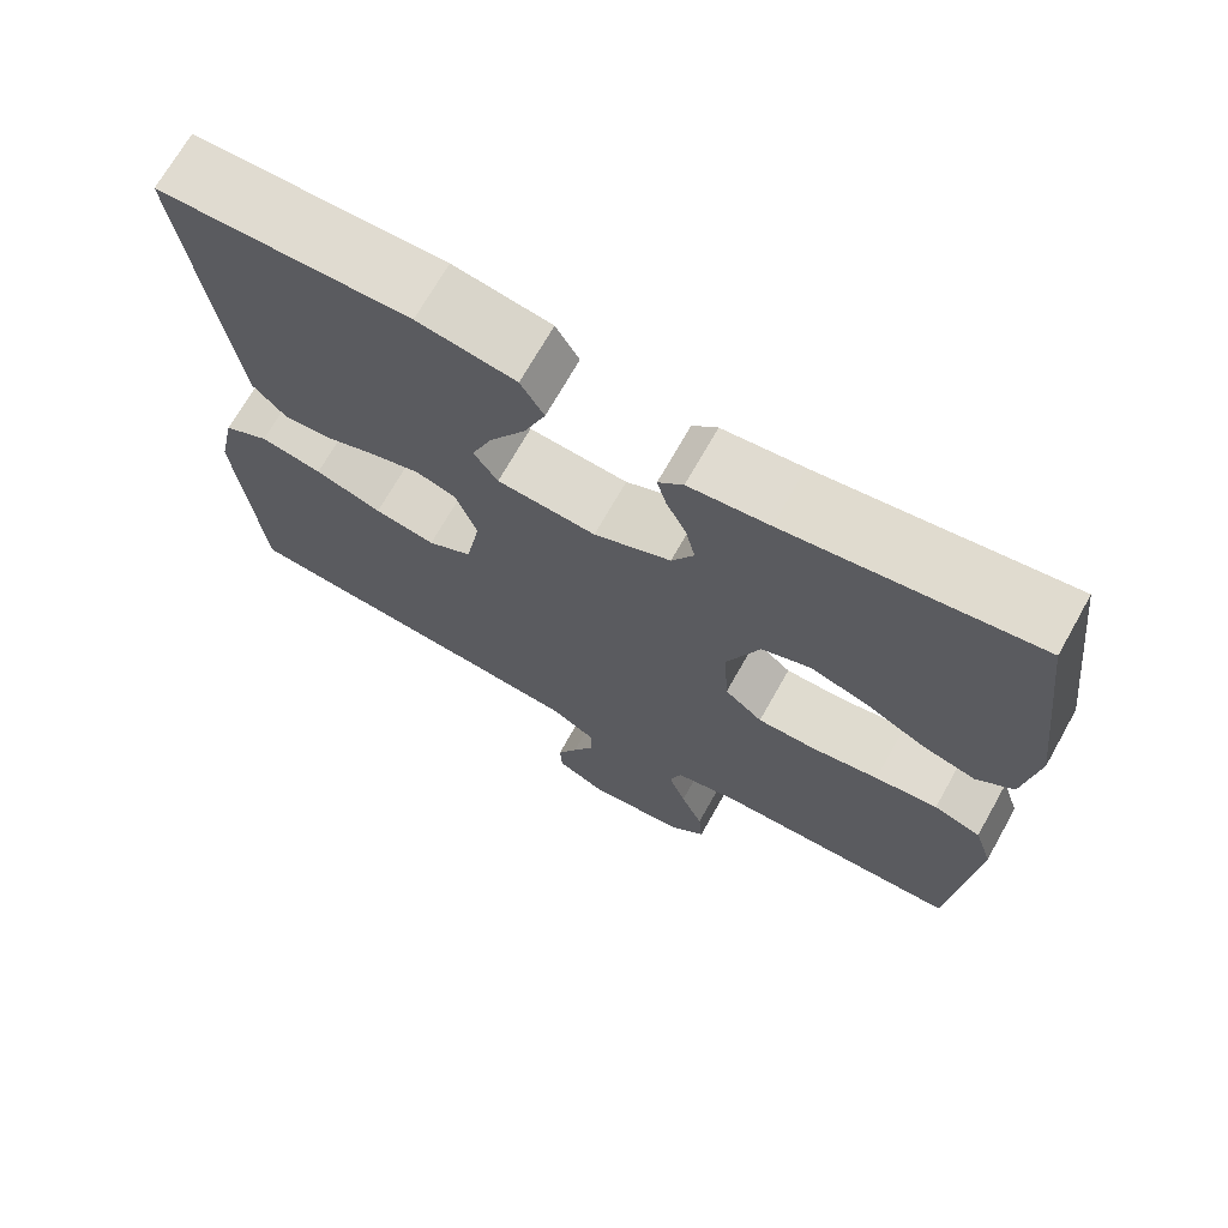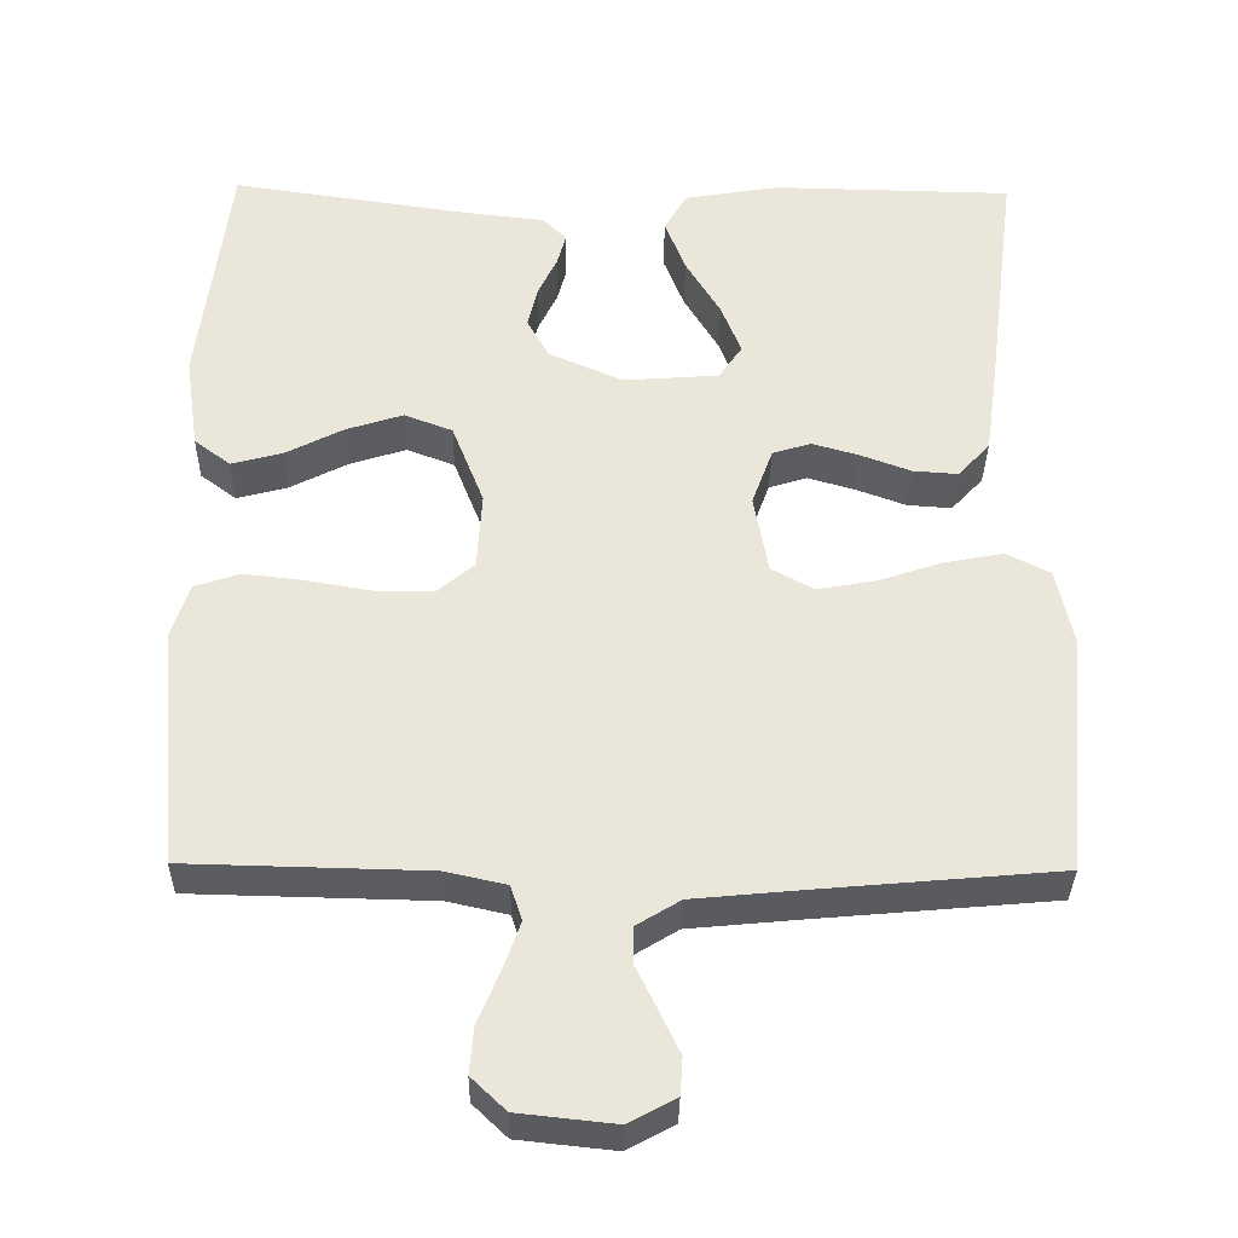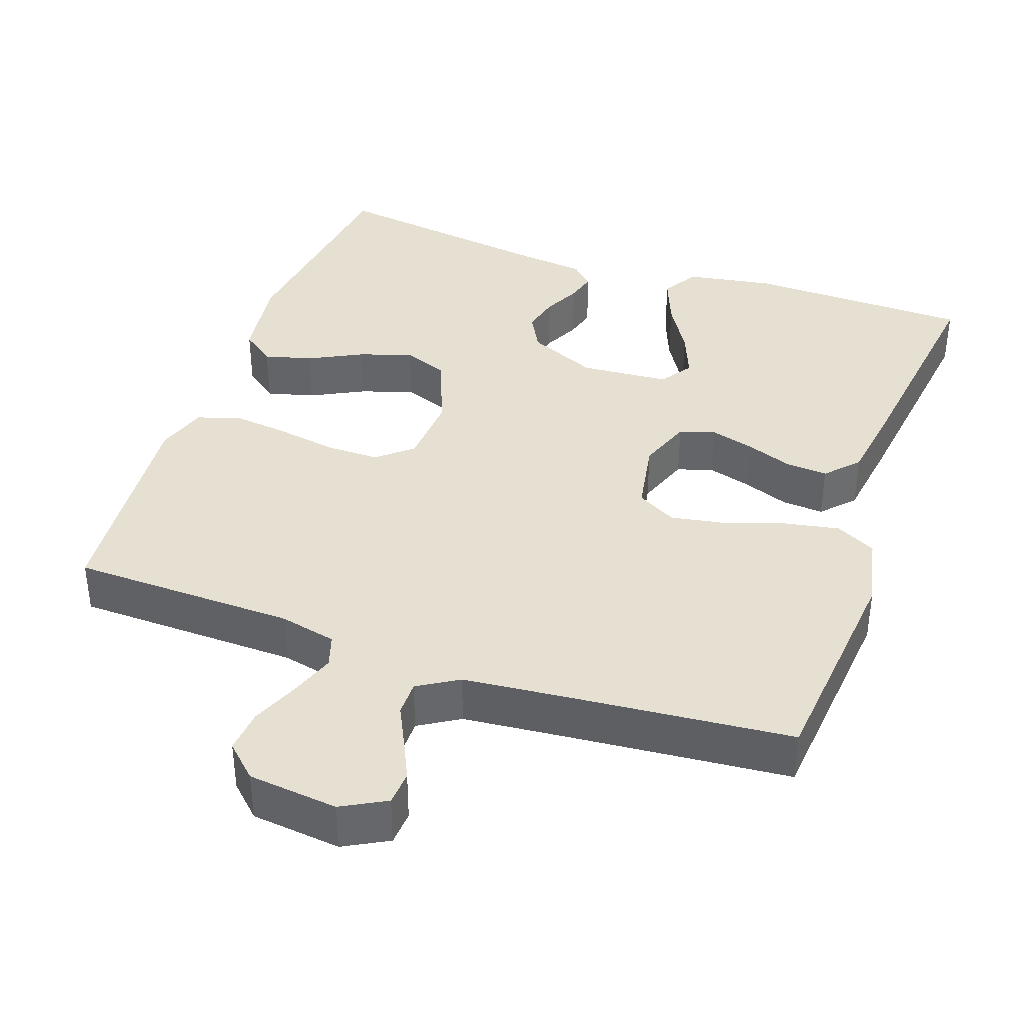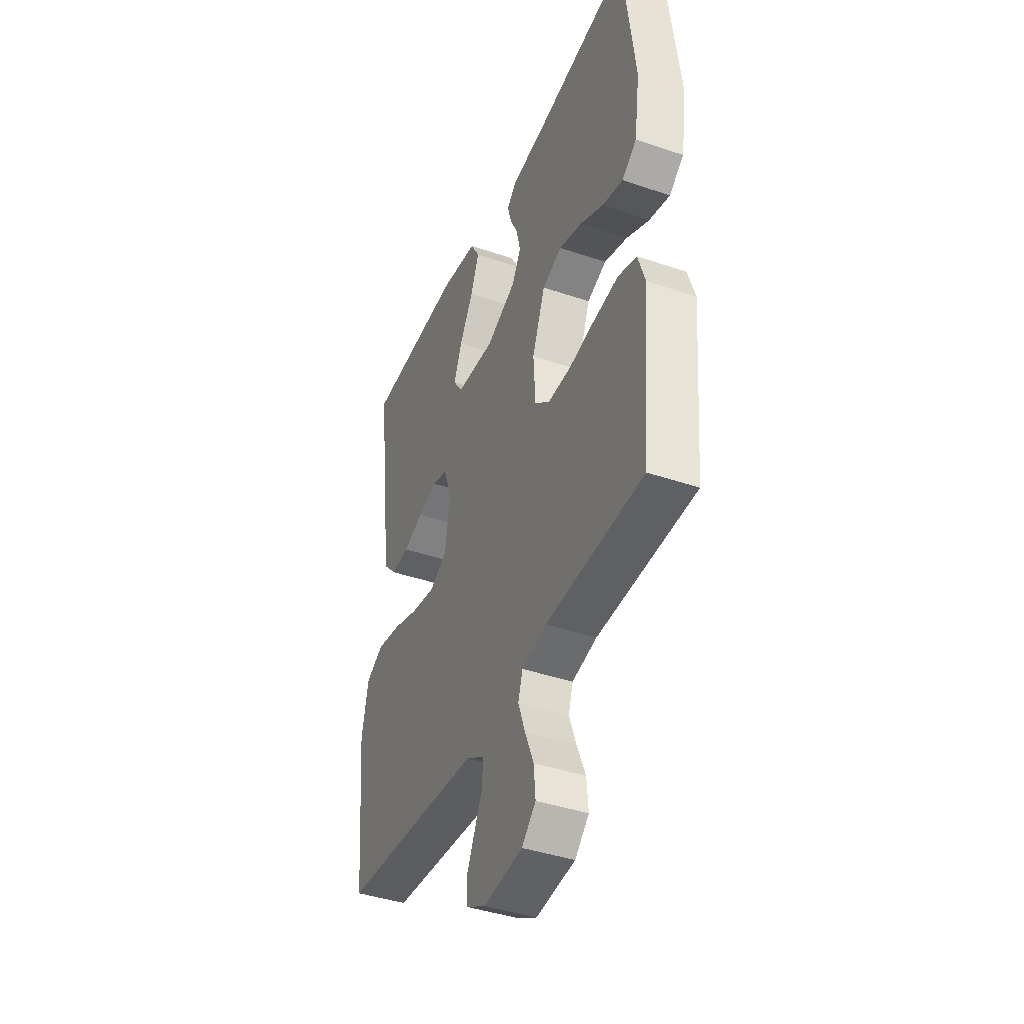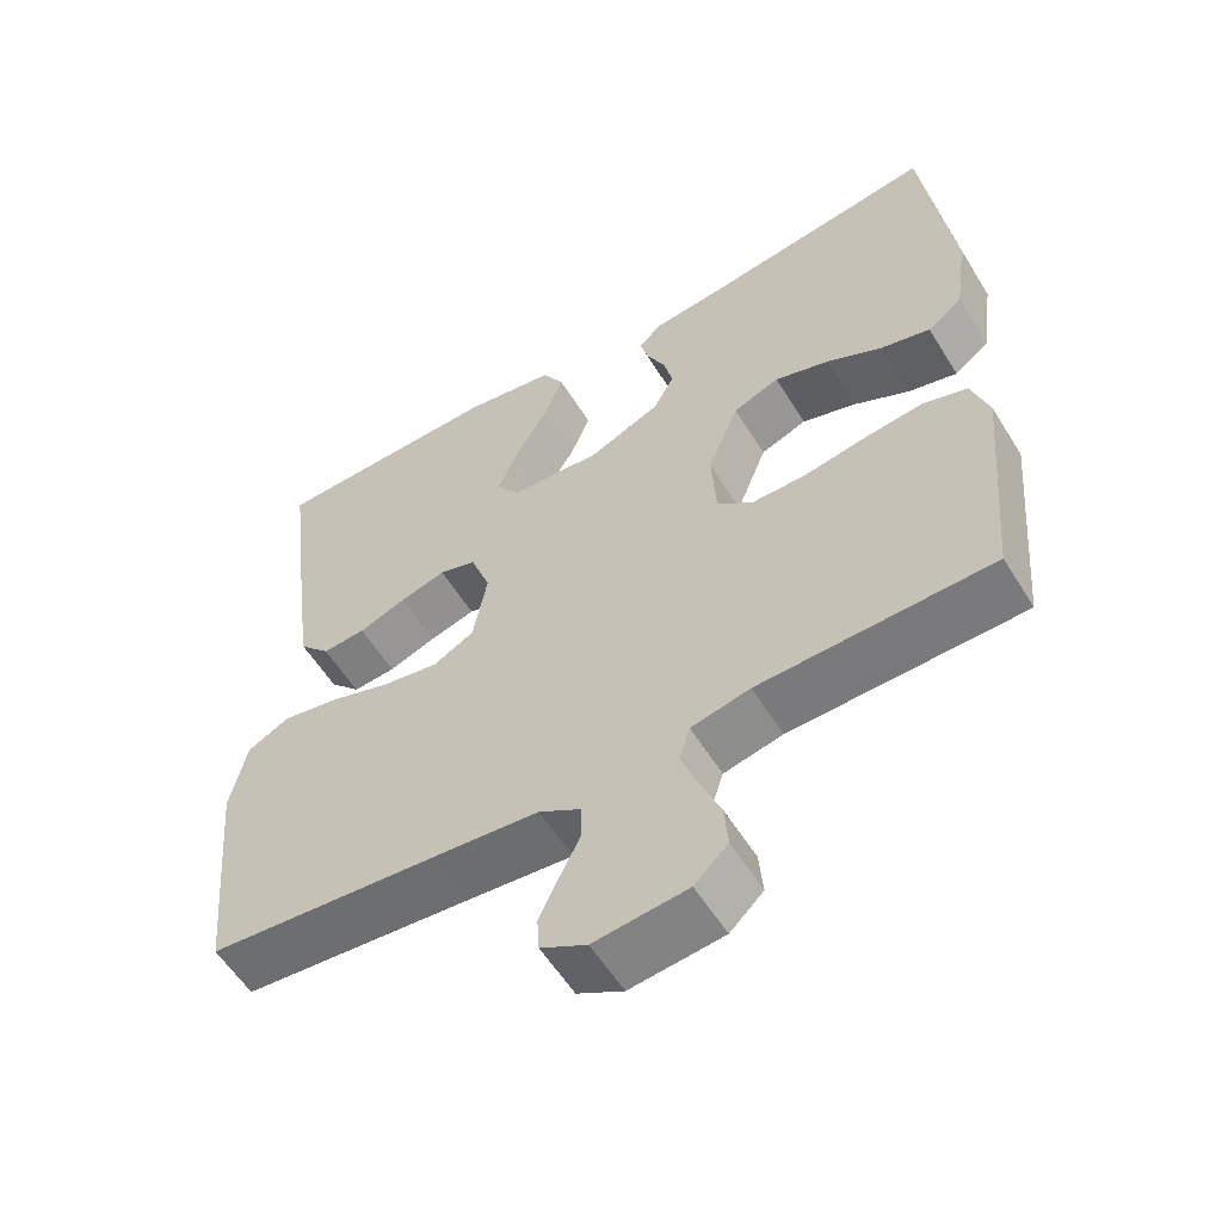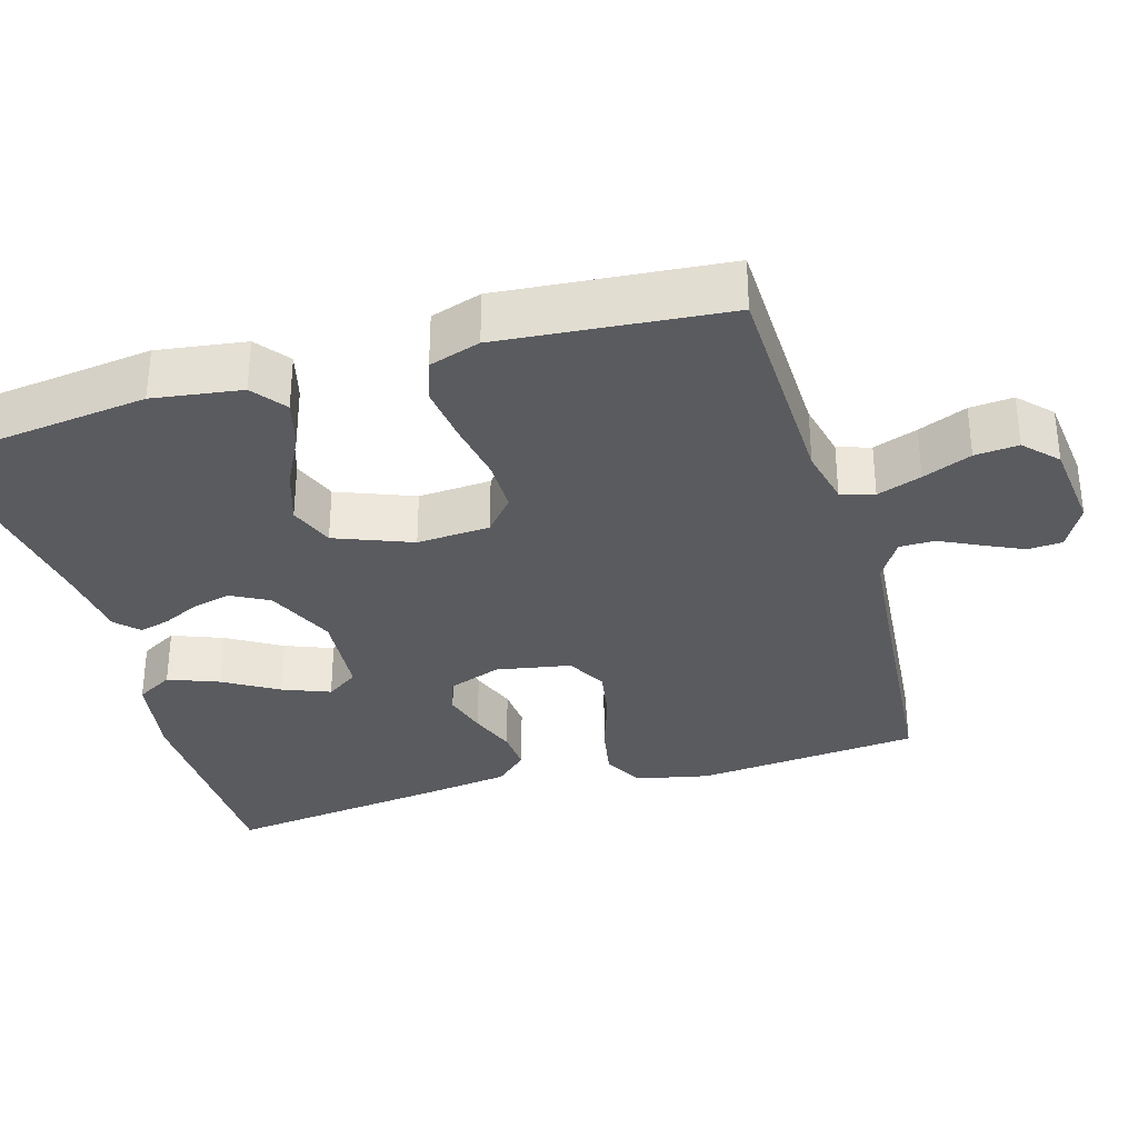
<metadata>
{"format":"obj","ext":"obj","renderer":"f3d","projection":"perspective","resolution":1024,"background":"white","views":[{"elev":70.3,"azim":29.4,"up":"+Z"},{"elev":-33.8,"azim":179.1,"up":"+Z"},{"elev":38.4,"azim":-160.6,"up":"+Y"},{"elev":-41.2,"azim":67.5,"up":"+Z"},{"elev":-57.4,"azim":31.5,"up":"+Z"},{"elev":-33.0,"azim":106.4,"up":"+Y"}]}
</metadata>
<code>
v 0.5 0.07 -0.5
v 0.2 0.07 -0.507
v 0.124 0.07 -0.524
v 0.11 0.07 -0.568
v 0.131 0.07 -0.627
v 0.158 0.07 -0.692
v 0.163 0.07 -0.75
v 0.12 0.07 -0.791
v 0 0.07 -0.804
v -0.059 0.07 -0.772
v -0.062 0.07 -0.726
v -0.037 0.07 -0.673
v -0.011 0.07 -0.62
v -0.011 0.07 -0.573
v -0.065 0.07 -0.54
v -0.2 0.07 -0.527
v -0.5 0.07 -0.5
v -0.528 0.07 -0.2
v -0.507 0.07 -0.102
v -0.453 0.07 -0.074
v -0.379 0.07 -0.088
v -0.299 0.07 -0.115
v -0.226 0.07 -0.128
v -0.173 0.07 -0.099
v -0.155 0.07 0
v -0.181 0.07 0.072
v -0.229 0.07 0.087
v -0.288 0.07 0.07
v -0.35 0.07 0.047
v -0.406 0.07 0.043
v -0.446 0.07 0.086
v -0.462 0.07 0.2
v -0.5 0.07 0.5
v -0.2 0.07 0.506
v -0.082 0.07 0.486
v -0.054 0.07 0.437
v -0.08 0.07 0.37
v -0.123 0.07 0.298
v -0.148 0.07 0.235
v -0.119 0.07 0.192
v 0 0.07 0.183
v 0.093 0.07 0.224
v 0.12 0.07 0.274
v 0.108 0.07 0.325
v 0.084 0.07 0.375
v 0.073 0.07 0.416
v 0.103 0.07 0.445
v 0.2 0.07 0.456
v 0.5 0.07 0.5
v 0.537 0.07 0.2
v 0.52 0.07 0.082
v 0.475 0.07 0.048
v 0.411 0.07 0.065
v 0.339 0.07 0.102
v 0.268 0.07 0.125
v 0.208 0.07 0.102
v 0.168 0.07 0
v 0.174 0.07 -0.097
v 0.22 0.07 -0.136
v 0.291 0.07 -0.136
v 0.372 0.07 -0.122
v 0.448 0.07 -0.113
v 0.505 0.07 -0.132
v 0.527 0.07 -0.2
v 0.5 0 -0.5
v 0.2 0 -0.507
v 0.124 0 -0.524
v 0.11 0 -0.568
v 0.131 0 -0.627
v 0.158 0 -0.692
v 0.163 0 -0.75
v 0.12 0 -0.791
v 0 0 -0.804
v -0.059 0 -0.772
v -0.062 0 -0.726
v -0.037 0 -0.673
v -0.011 0 -0.62
v -0.011 0 -0.573
v -0.065 0 -0.54
v -0.2 0 -0.527
v -0.5 0 -0.5
v -0.528 0 -0.2
v -0.507 0 -0.102
v -0.453 0 -0.074
v -0.379 0 -0.088
v -0.299 0 -0.115
v -0.226 0 -0.128
v -0.173 0 -0.099
v -0.155 0 0
v -0.181 0 0.072
v -0.229 0 0.087
v -0.288 0 0.07
v -0.35 0 0.047
v -0.406 0 0.043
v -0.446 0 0.086
v -0.462 0 0.2
v -0.5 0 0.5
v -0.2 0 0.506
v -0.082 0 0.486
v -0.054 0 0.437
v -0.08 0 0.37
v -0.123 0 0.298
v -0.148 0 0.235
v -0.119 0 0.192
v 0 0 0.183
v 0.093 0 0.224
v 0.12 0 0.274
v 0.108 0 0.325
v 0.084 0 0.375
v 0.073 0 0.416
v 0.103 0 0.445
v 0.2 0 0.456
v 0.5 0 0.5
v 0.537 0 0.2
v 0.52 0 0.082
v 0.475 0 0.048
v 0.411 0 0.065
v 0.339 0 0.102
v 0.268 0 0.125
v 0.208 0 0.102
v 0.168 0 0
v 0.174 0 -0.097
v 0.22 0 -0.136
v 0.291 0 -0.136
v 0.372 0 -0.122
v 0.448 0 -0.113
v 0.505 0 -0.132
v 0.527 0 -0.2
f 63 64 1 2
f 60 61 62 63
f 60 63 2 3
f 59 60 3
f 58 59 3 4
f 57 58 4
f 51 52 53 54
f 51 54 55
f 48 49 50 51
f 48 51 55
f 47 48 55 56
f 44 45 46 47
f 43 44 47 56
f 35 36 37 38
f 35 38 39
f 34 35 39
f 33 34 39
f 32 33 39 40
f 28 29 30 31
f 27 28 31 32
f 26 27 32 40
f 19 20 21 22
f 19 22 23
f 16 17 18 19
f 15 16 19 23
f 14 15 23 24
f 10 11 12 13
f 8 9 10 13
f 8 13 14
f 5 6 7 8
f 4 5 8 14
f 57 4 14 24
f 42 43 56 57
f 41 42 57 24
f 25 26 40 41
f 24 25 41
f 66 65 128 127
f 127 126 125 124
f 67 66 127 124
f 67 124 123
f 68 67 123 122
f 68 122 121
f 118 117 116 115
f 119 118 115
f 115 114 113 112
f 119 115 112
f 120 119 112 111
f 111 110 109 108
f 120 111 108 107
f 102 101 100 99
f 103 102 99
f 103 99 98
f 103 98 97
f 104 103 97 96
f 95 94 93 92
f 96 95 92 91
f 104 96 91 90
f 86 85 84 83
f 87 86 83
f 83 82 81 80
f 87 83 80 79
f 88 87 79 78
f 77 76 75 74
f 77 74 73 72
f 78 77 72
f 72 71 70 69
f 78 72 69 68
f 88 78 68 121
f 121 120 107 106
f 88 121 106 105
f 105 104 90 89
f 105 89 88
f 1 65 66 2
f 2 66 67 3
f 3 67 68 4
f 4 68 69 5
f 5 69 70 6
f 6 70 71 7
f 7 71 72 8
f 8 72 73 9
f 9 73 74 10
f 10 74 75 11
f 11 75 76 12
f 12 76 77 13
f 13 77 78 14
f 14 78 79 15
f 15 79 80 16
f 16 80 81 17
f 17 81 82 18
f 18 82 83 19
f 19 83 84 20
f 20 84 85 21
f 21 85 86 22
f 22 86 87 23
f 23 87 88 24
f 24 88 89 25
f 25 89 90 26
f 26 90 91 27
f 27 91 92 28
f 28 92 93 29
f 29 93 94 30
f 30 94 95 31
f 31 95 96 32
f 32 96 97 33
f 33 97 98 34
f 34 98 99 35
f 35 99 100 36
f 36 100 101 37
f 37 101 102 38
f 38 102 103 39
f 39 103 104 40
f 40 104 105 41
f 41 105 106 42
f 42 106 107 43
f 43 107 108 44
f 44 108 109 45
f 45 109 110 46
f 46 110 111 47
f 47 111 112 48
f 48 112 113 49
f 49 113 114 50
f 50 114 115 51
f 51 115 116 52
f 52 116 117 53
f 53 117 118 54
f 54 118 119 55
f 55 119 120 56
f 56 120 121 57
f 57 121 122 58
f 58 122 123 59
f 59 123 124 60
f 60 124 125 61
f 61 125 126 62
f 62 126 127 63
f 63 127 128 64
f 64 128 65 1

</code>
